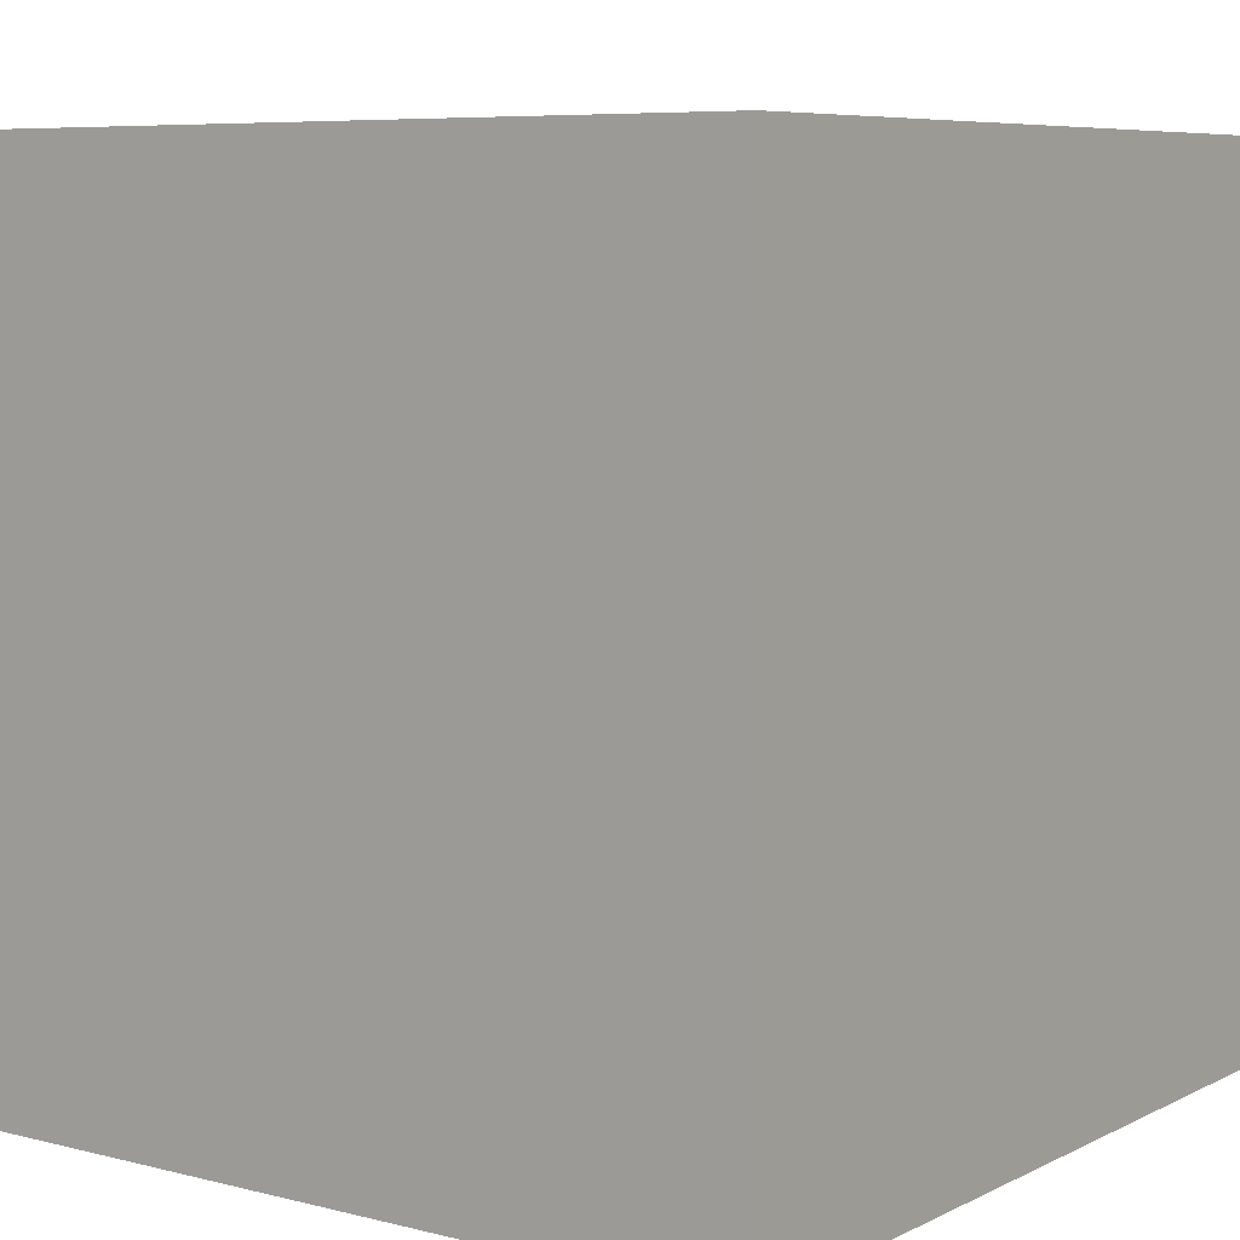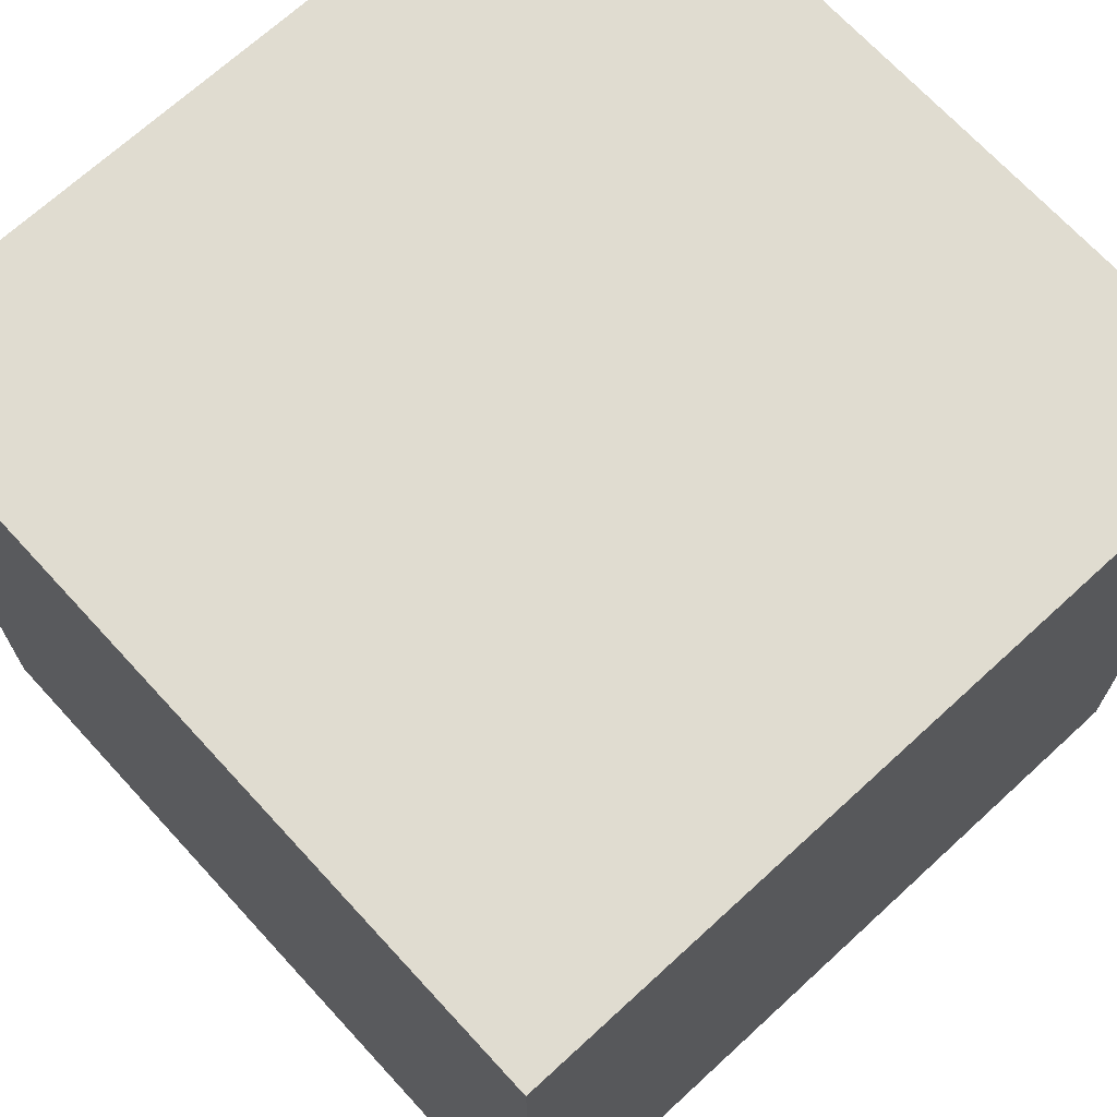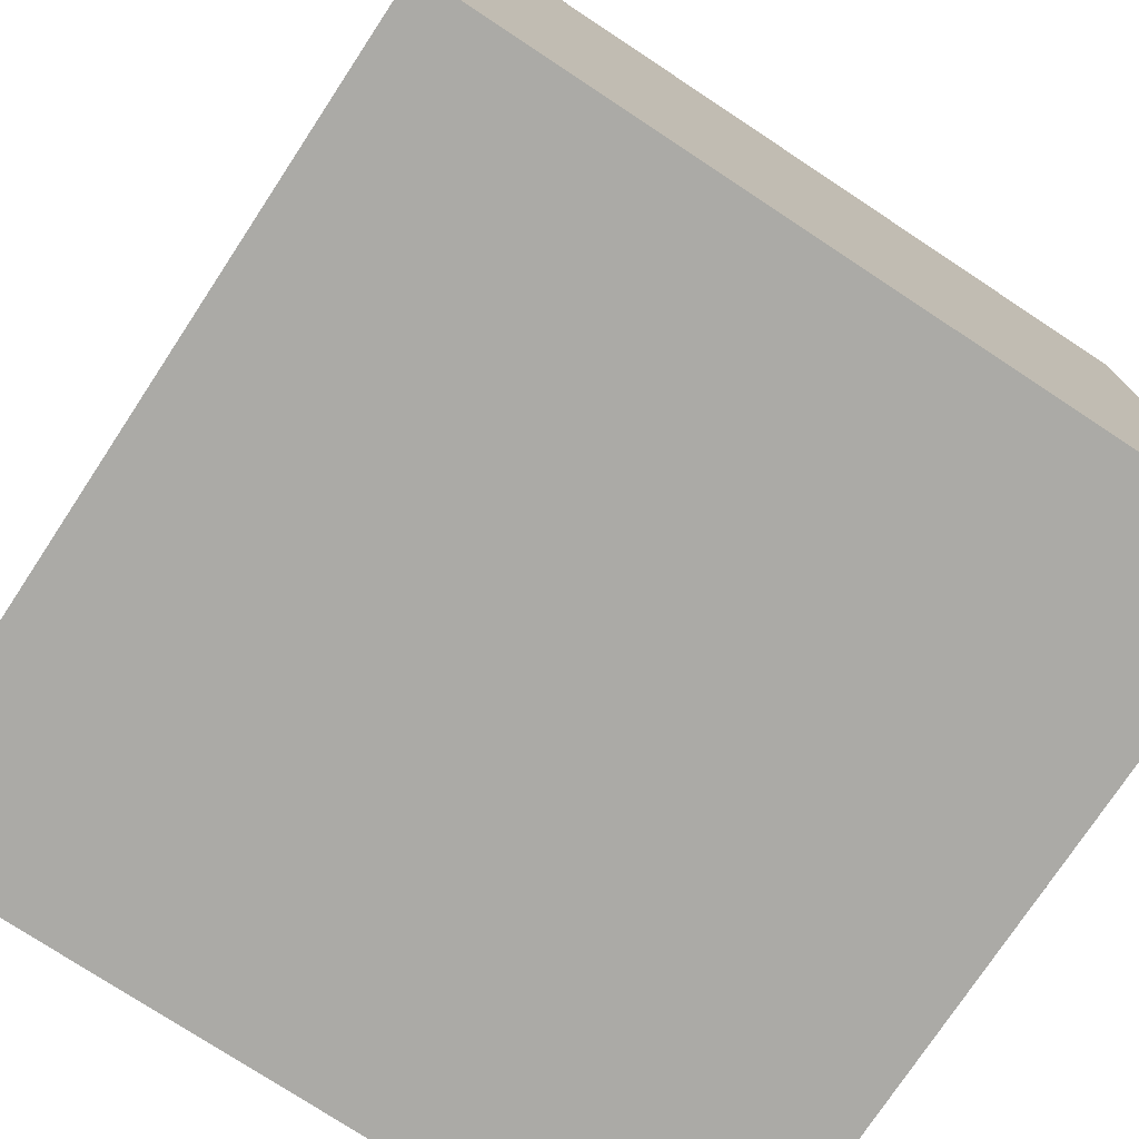
<metadata>
{"format":"obj","ext":"obj","renderer":"f3d","projection":"perspective","resolution":1024,"background":"white","views":[{"elev":7.0,"azim":126.0,"up":"+Z"},{"elev":69.7,"azim":-132.6,"up":"+Y"},{"elev":-75.7,"azim":146.6,"up":"+Y"}]}
</metadata>
<code>
g Terrain_SnowGrass-13
v -5 -5 5
v -5 -5 1
v -5 -5 -0
v -5 -5 -1
v -5 -5 -2
v -5 -5 -3
v -5 -5 -5
v -5 -4 5
v -5 -4 4
v -5 -4 3
v -5 -4 1
v -5 -4 -0
v -5 -4 -1
v -5 -4 -2
v -5 -4 -3
v -5 -4 -4
v -5 -3 4
v -5 -3 3
v -5 -3 2
v -5 -3 1
v -5 -3 -0
v -5 -3 -1
v -5 -3 -2
v -5 -3 -3
v -5 -3 -4
v -5 -3 -5
v -5 -2 4
v -5 -2 2
v -5 -2 1
v -5 -2 -0
v -5 -2 -1
v -5 -2 -2
v -5 -2 -4
v -5 -1 5
v -5 -1 4
v -5 -1 3
v -5 -1 1
v -5 -1 -0
v -5 -1 -1
v -5 -1 -2
v -5 0 5
v -5 0 3
v -5 0 2
v -5 0 1
v -5 0 -0
v -5 0 -2
v -5 0 -3
v -5 0 -4
v -5 1 5
v -5 1 4
v -5 1 2
v -5 1 1
v -5 1 -0
v -5 1 -1
v -5 1 -3
v -5 1 -4
v -5 1 -5
v -5 2 2
v -5 2 1
v -5 2 -0
v -5 2 -1
v -5 2 -2
v -5 2 -3
v -5 2 -4
v -5 3 5
v -5 3 4
v -5 3 3
v -5 3 2
v -5 3 1
v -5 3 -0
v -5 3 -4
v -5 3 -5
v -5 5 5
v -5 5 -5
v 5 -5 5
v 5 -5 4
v 5 -5 2
v 5 -5 1
v 5 -5 -1
v 5 -5 -2
v 5 -5 -3
v 5 -5 -4
v 5 -5 -5
v 5 -4 5
v 5 -4 4
v 5 -4 3
v 5 -4 2
v 5 -4 -0
v 5 -4 -1
v 5 -4 -2
v 5 -4 -3
v 5 -4 -4
v 5 -4 -5
v 5 -3 5
v 5 -3 4
v 5 -3 3
v 5 -3 2
v 5 -3 1
v 5 -3 -0
v 5 -3 -1
v 5 -3 -2
v 5 -3 -3
v 5 -3 -4
v 5 -3 -5
v 5 -2 5
v 5 -2 4
v 5 -2 1
v 5 -2 -0
v 5 -2 -1
v 5 -2 -3
v 5 -2 -4
v 5 -2 -5
v 5 -1 5
v 5 -1 4
v 5 -1 3
v 5 -1 1
v 5 -1 -0
v 5 -1 -1
v 5 -1 -2
v 5 -1 -3
v 5 -1 -5
v 5 0 5
v 5 0 4
v 5 0 3
v 5 0 2
v 5 0 -0
v 5 0 -2
v 5 0 -4
v 5 0 -5
v 5 1 4
v 5 1 3
v 5 1 2
v 5 1 1
v 5 1 -0
v 5 1 -1
v 5 1 -2
v 5 1 -4
v 5 1 -5
v 5 2 5
v 5 2 4
v 5 2 3
v 5 2 2
v 5 2 1
v 5 2 -0
v 5 2 -1
v 5 2 -2
v 5 2 -3
v 5 2 -5
v 5 3 5
v 5 3 4
v 5 3 2
v 5 3 1
v 5 3 -0
v 5 3 -2
v 5 3 -3
v 5 3 -5
v 5 5 5
v 5 5 -5
v -5 -5 5
v -5 -4 5
v -5 -1 5
v -5 0 5
v -5 1 5
v -5 3 5
v -5 5 5
v -4 -4 5
v -4 -1 5
v -4 0 5
v -4 1 5
v -4 3 5
v -3 -5 5
v -3 -3 5
v -3 -2 5
v -3 -1 5
v -3 0 5
v -3 1 5
v -3 3 5
v -2 -5 5
v -2 -3 5
v -2 -2 5
v -2 -1 5
v -2 0 5
v -2 1 5
v -1 0 5
v -1 1 5
v -1 2 5
v 0 -5 5
v 0 -3 5
v 0 -2 5
v 0 -1 5
v 0 0 5
v 0 1 5
v 1 -5 5
v 1 -4 5
v 1 -3 5
v 1 -2 5
v 1 -1 5
v 1 0 5
v 1 2 5
v 2 -5 5
v 2 -4 5
v 2 -2 5
v 2 -1 5
v 2 0 5
v 2 1 5
v 2 2 5
v 3 -5 5
v 3 -4 5
v 3 -3 5
v 3 -1 5
v 3 1 5
v 3 3 5
v 4 -5 5
v 4 -4 5
v 4 -3 5
v 4 -2 5
v 4 -1 5
v 4 0 5
v 4 2 5
v 5 -5 5
v 5 -4 5
v 5 -3 5
v 5 -2 5
v 5 -1 5
v 5 0 5
v 5 2 5
v 5 3 5
v 5 5 5
v -5 -5 -5
v -5 -3 -5
v -5 1 -5
v -5 3 -5
v -5 5 -5
v -4 -5 -5
v -4 -4 -5
v -4 -3 -5
v -4 1 -5
v -4 3 -5
v -3 -5 -5
v -3 -4 -5
v -3 -3 -5
v -3 -2 -5
v -3 -1 -5
v -3 0 -5
v -3 1 -5
v -3 2 -5
v -2 -5 -5
v -2 -4 -5
v -2 -3 -5
v -2 -2 -5
v -2 -1 -5
v -2 0 -5
v -2 1 -5
v -2 2 -5
v -2 3 -5
v -1 -5 -5
v -1 -4 -5
v -1 -3 -5
v -1 -2 -5
v -1 -1 -5
v -1 0 -5
v -1 1 -5
v -1 2 -5
v 0 -5 -5
v 0 -4 -5
v 0 -3 -5
v 0 -2 -5
v 0 -1 -5
v 0 0 -5
v 0 1 -5
v 0 2 -5
v 1 -5 -5
v 1 -4 -5
v 1 -2 -5
v 1 -1 -5
v 1 0 -5
v 1 2 -5
v 1 3 -5
v 2 -5 -5
v 2 -4 -5
v 2 -3 -5
v 2 -2 -5
v 2 2 -5
v 2 3 -5
v 3 -3 -5
v 3 -2 -5
v 3 -1 -5
v 3 2 -5
v 3 3 -5
v 4 -5 -5
v 4 -4 -5
v 4 -3 -5
v 4 -2 -5
v 4 -1 -5
v 4 0 -5
v 4 1 -5
v 4 2 -5
v 4 3 -5
v 5 -5 -5
v 5 -4 -5
v 5 -3 -5
v 5 -2 -5
v 5 -1 -5
v 5 0 -5
v 5 1 -5
v 5 2 -5
v 5 3 -5
v 5 5 -5
v -5 -5 5
v -3 -5 5
v -2 -5 5
v 0 -5 5
v 1 -5 5
v 2 -5 5
v 3 -5 5
v 4 -5 5
v 5 -5 5
v -4 -5 4
v -3 -5 4
v -2 -5 4
v -1 -5 4
v 0 -5 4
v 1 -5 4
v 2 -5 4
v 3 -5 4
v 4 -5 4
v 5 -5 4
v -2 -5 3
v -1 -5 3
v 1 -5 3
v 3 -5 3
v 4 -5 3
v -3 -5 2
v -2 -5 2
v -1 -5 2
v 0 -5 2
v 1 -5 2
v 2 -5 2
v 3 -5 2
v 5 -5 2
v -5 -5 1
v -4 -5 1
v -2 -5 1
v -1 -5 1
v 0 -5 1
v 1 -5 1
v 2 -5 1
v 3 -5 1
v 4 -5 1
v 5 -5 1
v -5 -5 -0
v -4 -5 -0
v -3 -5 -0
v -2 -5 -0
v -1 -5 -0
v 0 -5 -0
v 1 -5 -0
v 2 -5 -0
v 3 -5 -0
v 4 -5 -0
v -5 -5 -1
v -4 -5 -1
v -3 -5 -1
v -2 -5 -1
v -1 -5 -1
v 0 -5 -1
v 1 -5 -1
v 2 -5 -1
v 3 -5 -1
v 4 -5 -1
v 5 -5 -1
v -5 -5 -2
v -4 -5 -2
v -3 -5 -2
v -1 -5 -2
v 0 -5 -2
v 1 -5 -2
v 2 -5 -2
v 5 -5 -2
v -5 -5 -3
v -4 -5 -3
v -3 -5 -3
v -2 -5 -3
v -1 -5 -3
v 0 -5 -3
v 1 -5 -3
v 2 -5 -3
v 3 -5 -3
v 4 -5 -3
v 5 -5 -3
v -2 -5 -4
v -1 -5 -4
v 0 -5 -4
v 1 -5 -4
v 3 -5 -4
v 4 -5 -4
v 5 -5 -4
v -5 -5 -5
v -4 -5 -5
v -3 -5 -5
v -2 -5 -5
v -1 -5 -5
v 0 -5 -5
v 1 -5 -5
v 2 -5 -5
v 4 -5 -5
v 5 -5 -5
v -5 5 5
v 5 5 5
v 2 5 4
v 3 5 4
v 1 5 3
v 2 5 3
v 3 5 3
v 4 5 3
v 1 5 2
v 2 5 2
v 3 5 2
v 4 5 2
v 1 5 1
v 2 5 1
v 3 5 1
v 4 5 1
v 1 5 -0
v 2 5 -0
v 2 5 -1
v 3 5 -1
v -5 5 -5
v 5 5 -5
f 8 2 1
f 9 2 8
f 10 2 9
f 11 3 2
f 11 2 10
f 12 4 3
f 12 3 11
f 13 5 4
f 13 4 12
f 14 6 5
f 14 5 13
f 15 7 6
f 15 6 14
f 16 7 15
f 17 10 9
f 17 9 8
f 18 11 10
f 18 10 17
f 19 11 18
f 20 12 11
f 20 11 19
f 21 13 12
f 21 12 20
f 22 14 13
f 22 13 21
f 22 15 14
f 23 15 22
f 24 16 15
f 24 15 23
f 25 7 16
f 25 16 24
f 26 7 25
f 27 17 8
f 27 19 18
f 27 18 17
f 28 20 19
f 28 19 27
f 29 21 20
f 29 20 28
f 30 22 21
f 30 21 29
f 31 23 22
f 31 22 30
f 32 24 23
f 32 23 31
f 32 26 25
f 32 25 24
f 33 26 32
f 34 27 8
f 35 28 27
f 35 27 34
f 35 29 28
f 36 29 35
f 37 30 29
f 37 29 36
f 38 31 30
f 38 30 37
f 39 33 32
f 39 31 38
f 39 32 31
f 40 33 39
f 41 36 35
f 41 35 34
f 42 37 36
f 42 36 41
f 43 37 42
f 44 38 37
f 44 37 43
f 45 40 39
f 45 38 44
f 45 39 38
f 46 33 40
f 46 40 45
f 47 33 46
f 48 26 33
f 48 33 47
f 49 42 41
f 50 42 49
f 51 43 42
f 51 44 43
f 52 45 44
f 52 44 51
f 53 46 45
f 53 45 52
f 54 46 53
f 55 47 46
f 55 48 47
f 56 26 48
f 56 48 55
f 57 26 56
f 58 51 42
f 58 52 51
f 58 53 52
f 59 53 58
f 60 54 53
f 60 53 59
f 61 46 54
f 61 54 60
f 62 55 46
f 62 46 61
f 63 56 55
f 63 55 62
f 64 57 56
f 64 56 63
f 65 50 49
f 66 42 50
f 66 50 65
f 67 58 42
f 67 42 66
f 68 59 58
f 68 58 67
f 69 60 59
f 69 59 68
f 70 61 60
f 70 60 69
f 70 63 62
f 70 64 63
f 70 62 61
f 71 57 64
f 71 64 70
f 72 57 71
f 73 68 67
f 73 70 69
f 73 72 71
f 73 71 70
f 73 69 68
f 73 67 66
f 73 66 65
f 74 72 73
f 75 76 84
f 76 77 85
f 84 76 85
f 85 77 86
f 77 78 87
f 86 77 87
f 78 79 88
f 79 80 89
f 88 79 89
f 80 81 90
f 89 80 90
f 81 82 91
f 90 81 91
f 82 83 92
f 91 82 92
f 92 83 93
f 84 85 94
f 85 86 95
f 94 85 95
f 86 87 96
f 95 86 96
f 87 78 97
f 96 87 97
f 78 88 98
f 97 78 98
f 88 89 99
f 98 88 99
f 89 90 100
f 99 89 100
f 90 91 101
f 100 90 101
f 91 92 102
f 101 91 102
f 92 93 102
f 102 93 103
f 103 93 104
f 94 95 105
f 95 96 106
f 105 95 106
f 97 98 107
f 98 99 107
f 99 100 108
f 107 99 108
f 100 101 109
f 108 100 109
f 101 102 109
f 102 103 110
f 109 102 110
f 103 104 111
f 110 103 111
f 111 104 112
f 105 106 113
f 106 96 114
f 113 106 114
f 96 97 115
f 114 96 115
f 97 107 116
f 107 108 116
f 108 109 117
f 116 108 117
f 109 110 118
f 117 109 118
f 118 110 119
f 110 111 120
f 119 110 120
f 111 112 120
f 120 112 121
f 113 114 122
f 114 115 123
f 122 114 123
f 115 97 124
f 123 115 124
f 97 116 125
f 124 97 125
f 116 117 126
f 118 119 126
f 117 118 126
f 119 120 127
f 126 119 127
f 120 121 128
f 128 121 129
f 122 123 130
f 123 124 130
f 124 125 131
f 130 124 131
f 125 116 132
f 131 125 132
f 116 126 133
f 132 116 133
f 126 127 133
f 133 127 134
f 134 127 135
f 127 120 136
f 135 127 136
f 128 129 137
f 120 128 137
f 137 129 138
f 130 131 139
f 122 130 139
f 139 131 140
f 131 132 141
f 140 131 141
f 132 133 142
f 141 132 142
f 133 134 143
f 142 133 143
f 134 135 144
f 143 134 144
f 135 136 145
f 144 135 145
f 136 120 146
f 145 136 146
f 137 138 147
f 146 120 147
f 120 137 147
f 147 138 148
f 139 140 149
f 140 141 150
f 149 140 150
f 141 142 150
f 142 143 151
f 150 142 151
f 143 144 152
f 151 143 152
f 144 145 153
f 152 144 153
f 145 146 153
f 146 147 154
f 153 146 154
f 147 148 155
f 154 147 155
f 155 148 156
f 151 152 157
f 152 153 157
f 155 156 157
f 154 155 157
f 149 150 157
f 153 154 157
f 150 151 157
f 157 156 158
f 166 160 159
f 166 161 160
f 167 162 161
f 167 161 166
f 168 163 162
f 168 162 167
f 169 164 163
f 169 163 168
f 170 165 164
f 170 164 169
f 171 168 167
f 171 166 159
f 171 167 166
f 172 168 171
f 173 168 172
f 174 168 173
f 175 169 168
f 175 168 174
f 175 170 169
f 176 170 175
f 177 165 170
f 177 170 176
f 178 172 171
f 179 173 172
f 179 172 178
f 180 174 173
f 180 173 179
f 181 175 174
f 181 174 180
f 182 176 175
f 182 175 181
f 183 177 176
f 183 176 182
f 184 181 180
f 184 182 181
f 184 183 182
f 185 177 183
f 185 183 184
f 186 177 185
f 187 179 178
f 188 180 179
f 188 179 187
f 189 184 180
f 189 180 188
f 190 184 189
f 191 185 184
f 191 184 190
f 192 186 185
f 192 185 191
f 193 188 187
f 194 188 193
f 195 190 189
f 195 188 194
f 195 189 188
f 196 190 195
f 197 191 190
f 197 190 196
f 198 192 191
f 198 191 197
f 199 177 186
f 199 192 198
f 199 186 192
f 200 194 193
f 201 195 194
f 201 194 200
f 201 196 195
f 202 197 196
f 202 196 201
f 203 198 197
f 203 197 202
f 204 199 198
f 204 198 203
f 205 199 204
f 206 177 199
f 206 199 205
f 207 202 201
f 207 203 202
f 207 201 200
f 208 203 207
f 209 203 208
f 210 205 204
f 210 203 209
f 210 204 203
f 211 206 205
f 211 205 210
f 212 177 206
f 212 206 211
f 212 165 177
f 213 208 207
f 214 209 208
f 214 208 213
f 215 211 210
f 215 209 214
f 215 210 209
f 215 212 211
f 216 212 215
f 217 212 216
f 218 212 217
f 219 212 218
f 220 214 213
f 221 215 214
f 221 214 220
f 222 216 215
f 222 215 221
f 223 217 216
f 223 216 222
f 224 218 217
f 224 217 223
f 225 219 218
f 225 218 224
f 226 212 219
f 226 219 225
f 227 165 212
f 227 212 226
f 228 165 227
f 229 230 234
f 234 230 235
f 230 231 236
f 235 230 236
f 231 232 237
f 236 231 237
f 232 233 238
f 237 232 238
f 234 235 239
f 236 237 240
f 239 235 240
f 235 236 240
f 240 237 241
f 241 237 242
f 242 237 243
f 243 237 244
f 237 238 245
f 244 237 245
f 245 238 246
f 239 240 247
f 240 241 248
f 247 240 248
f 241 242 249
f 248 241 249
f 242 243 250
f 249 242 250
f 243 244 251
f 250 243 251
f 244 245 252
f 251 244 252
f 245 246 252
f 252 246 253
f 246 238 254
f 253 246 254
f 238 233 255
f 254 238 255
f 247 248 256
f 248 249 256
f 256 249 257
f 249 250 258
f 257 249 258
f 250 251 259
f 258 250 259
f 251 252 260
f 259 251 260
f 252 253 261
f 260 252 261
f 253 254 262
f 261 253 262
f 254 255 263
f 262 254 263
f 256 257 264
f 257 258 265
f 264 257 265
f 259 260 266
f 265 258 266
f 258 259 266
f 266 260 267
f 260 261 268
f 267 260 268
f 261 262 268
f 268 262 269
f 262 263 270
f 269 262 270
f 263 255 271
f 270 263 271
f 264 265 272
f 266 267 273
f 272 265 273
f 265 266 273
f 267 268 274
f 273 267 274
f 268 269 275
f 274 268 275
f 269 270 276
f 275 269 276
f 270 271 276
f 271 255 277
f 276 271 277
f 255 233 278
f 277 255 278
f 272 273 279
f 273 274 280
f 279 273 280
f 280 274 281
f 274 275 282
f 281 274 282
f 275 276 283
f 276 277 283
f 277 278 283
f 278 233 284
f 283 278 284
f 280 281 285
f 281 282 285
f 279 280 285
f 282 275 286
f 285 282 286
f 283 284 287
f 286 275 287
f 275 283 287
f 287 284 288
f 284 233 289
f 288 284 289
f 287 288 290
f 279 285 290
f 285 286 290
f 286 287 290
f 290 288 291
f 291 288 292
f 292 288 293
f 293 288 294
f 294 288 295
f 295 288 296
f 288 289 297
f 296 288 297
f 289 233 298
f 297 289 298
f 290 291 299
f 291 292 300
f 299 291 300
f 292 293 301
f 300 292 301
f 293 294 302
f 301 293 302
f 294 295 303
f 302 294 303
f 295 296 304
f 303 295 304
f 296 297 305
f 304 296 305
f 297 298 306
f 305 297 306
f 298 233 307
f 306 298 307
f 307 233 308
f 318 310 309
f 319 311 310
f 319 310 318
f 320 312 311
f 320 311 319
f 321 312 320
f 322 313 312
f 322 312 321
f 323 314 313
f 323 313 322
f 324 315 314
f 324 314 323
f 325 316 315
f 325 315 324
f 326 317 316
f 326 316 325
f 327 317 326
f 328 321 320
f 328 320 319
f 329 322 321
f 329 321 328
f 329 323 322
f 330 325 324
f 330 323 329
f 330 326 325
f 330 324 323
f 331 326 330
f 332 327 326
f 332 326 331
f 333 319 318
f 333 328 319
f 334 329 328
f 334 328 333
f 335 330 329
f 335 329 334
f 336 330 335
f 337 331 330
f 337 330 336
f 338 331 337
f 339 332 331
f 339 331 338
f 340 327 332
f 340 332 339
f 341 318 309
f 342 333 318
f 342 318 341
f 342 334 333
f 343 335 334
f 343 334 342
f 344 336 335
f 344 335 343
f 345 337 336
f 345 336 344
f 346 338 337
f 346 337 345
f 347 339 338
f 347 338 346
f 347 340 339
f 348 340 347
f 349 340 348
f 350 340 349
f 351 342 341
f 352 343 342
f 352 342 351
f 353 343 352
f 354 344 343
f 354 343 353
f 355 345 344
f 355 344 354
f 356 346 345
f 356 345 355
f 357 347 346
f 357 346 356
f 357 348 347
f 358 348 357
f 359 349 348
f 359 348 358
f 360 350 349
f 360 349 359
f 361 353 352
f 361 352 351
f 362 353 361
f 363 354 353
f 363 353 362
f 364 355 354
f 364 354 363
f 364 356 355
f 364 357 356
f 365 357 364
f 366 357 365
f 367 358 357
f 367 357 366
f 368 359 358
f 368 358 367
f 369 360 359
f 369 359 368
f 370 350 360
f 370 360 369
f 371 350 370
f 372 362 361
f 373 363 362
f 373 362 372
f 374 364 363
f 374 363 373
f 374 365 364
f 375 366 365
f 375 365 374
f 376 367 366
f 376 366 375
f 377 368 367
f 377 367 376
f 378 369 368
f 378 368 377
f 378 371 370
f 378 370 369
f 379 371 378
f 380 373 372
f 381 374 373
f 381 373 380
f 381 375 374
f 382 375 381
f 383 375 382
f 384 377 376
f 384 375 383
f 384 376 375
f 385 377 384
f 386 378 377
f 386 377 385
f 387 379 378
f 387 378 386
f 388 379 387
f 389 379 388
f 390 379 389
f 391 383 382
f 391 384 383
f 392 385 384
f 392 384 391
f 393 386 385
f 393 385 392
f 394 387 386
f 394 386 393
f 395 388 387
f 395 389 388
f 396 390 389
f 396 389 395
f 397 390 396
f 398 381 380
f 399 382 381
f 399 381 398
f 400 391 382
f 400 382 399
f 401 392 391
f 401 391 400
f 402 393 392
f 402 392 401
f 403 394 393
f 403 393 402
f 404 387 394
f 404 394 403
f 405 395 387
f 405 387 404
f 405 396 395
f 406 397 396
f 406 396 405
f 407 397 406
f 408 409 410
f 410 409 411
f 408 410 412
f 410 411 413
f 412 410 413
f 411 409 414
f 413 411 414
f 414 409 415
f 412 413 416
f 408 412 416
f 413 414 416
f 416 414 417
f 414 415 418
f 417 414 418
f 415 409 419
f 418 415 419
f 416 417 420
f 408 416 420
f 417 418 421
f 420 417 421
f 418 419 421
f 421 419 422
f 419 409 423
f 422 419 423
f 408 420 424
f 420 421 424
f 421 422 425
f 424 421 425
f 424 425 426
f 425 422 426
f 422 423 427
f 426 422 427
f 408 424 428
f 424 426 428
f 426 427 428
f 423 409 429
f 428 427 429
f 427 423 429

</code>
